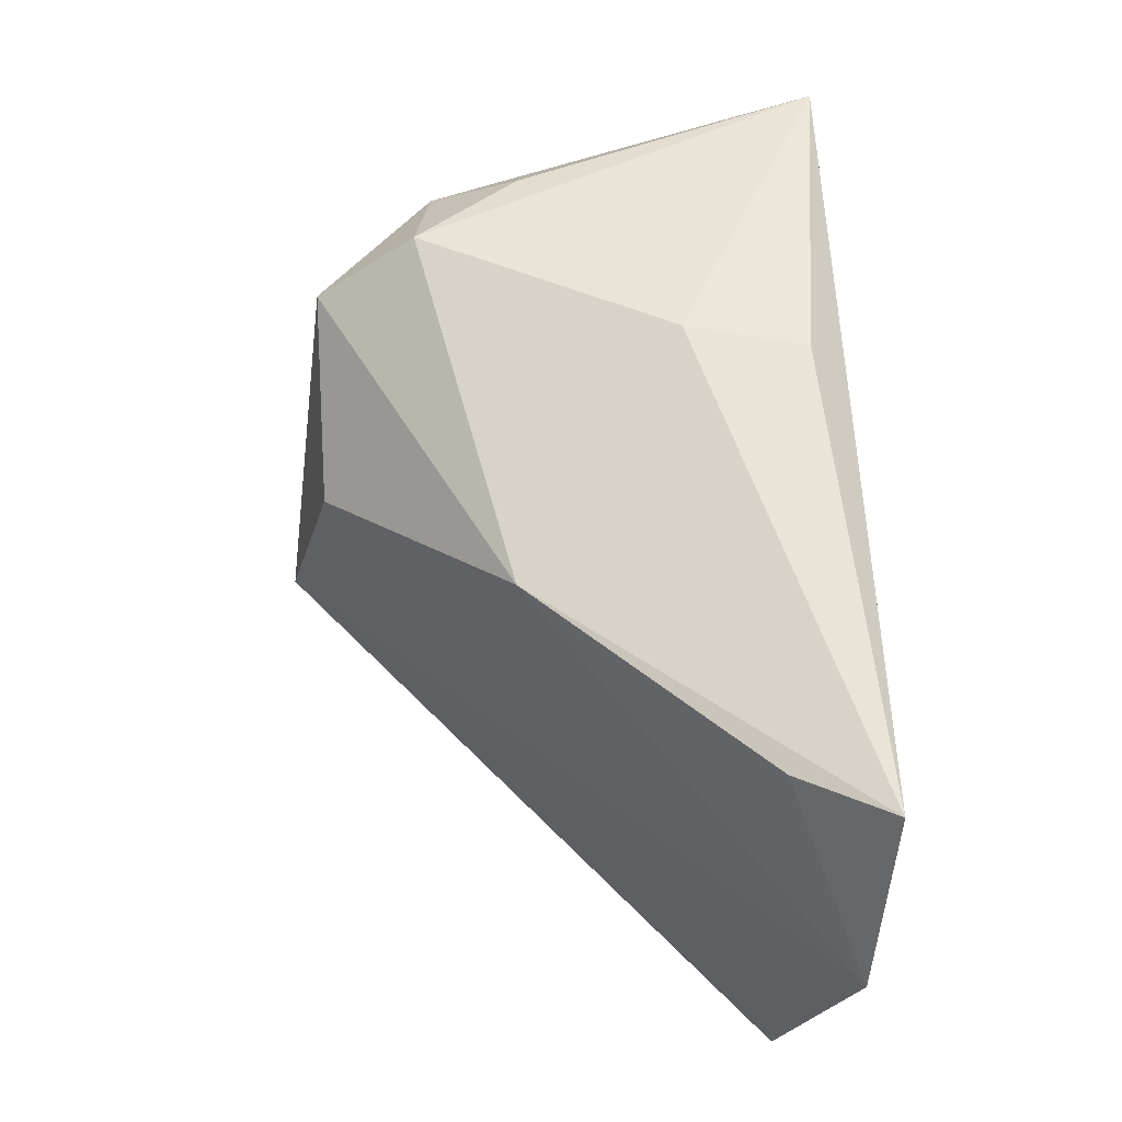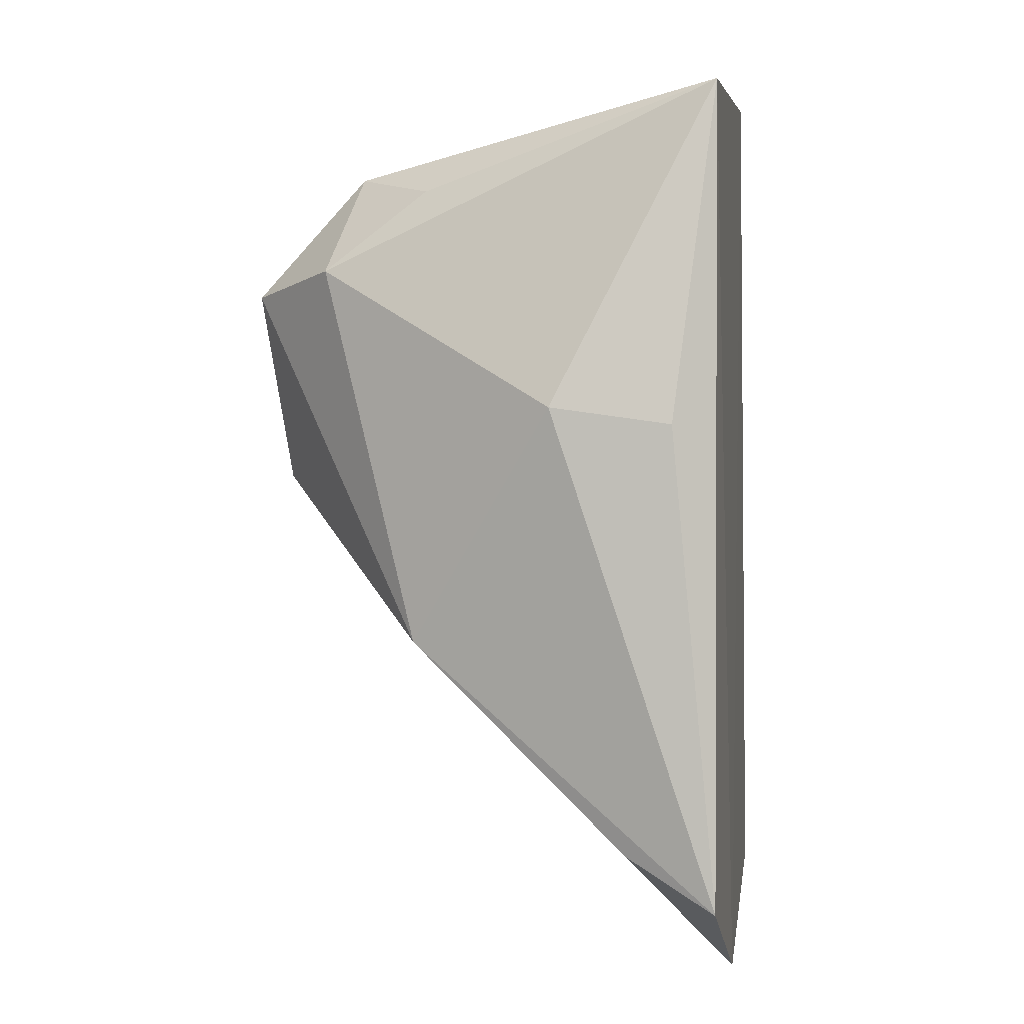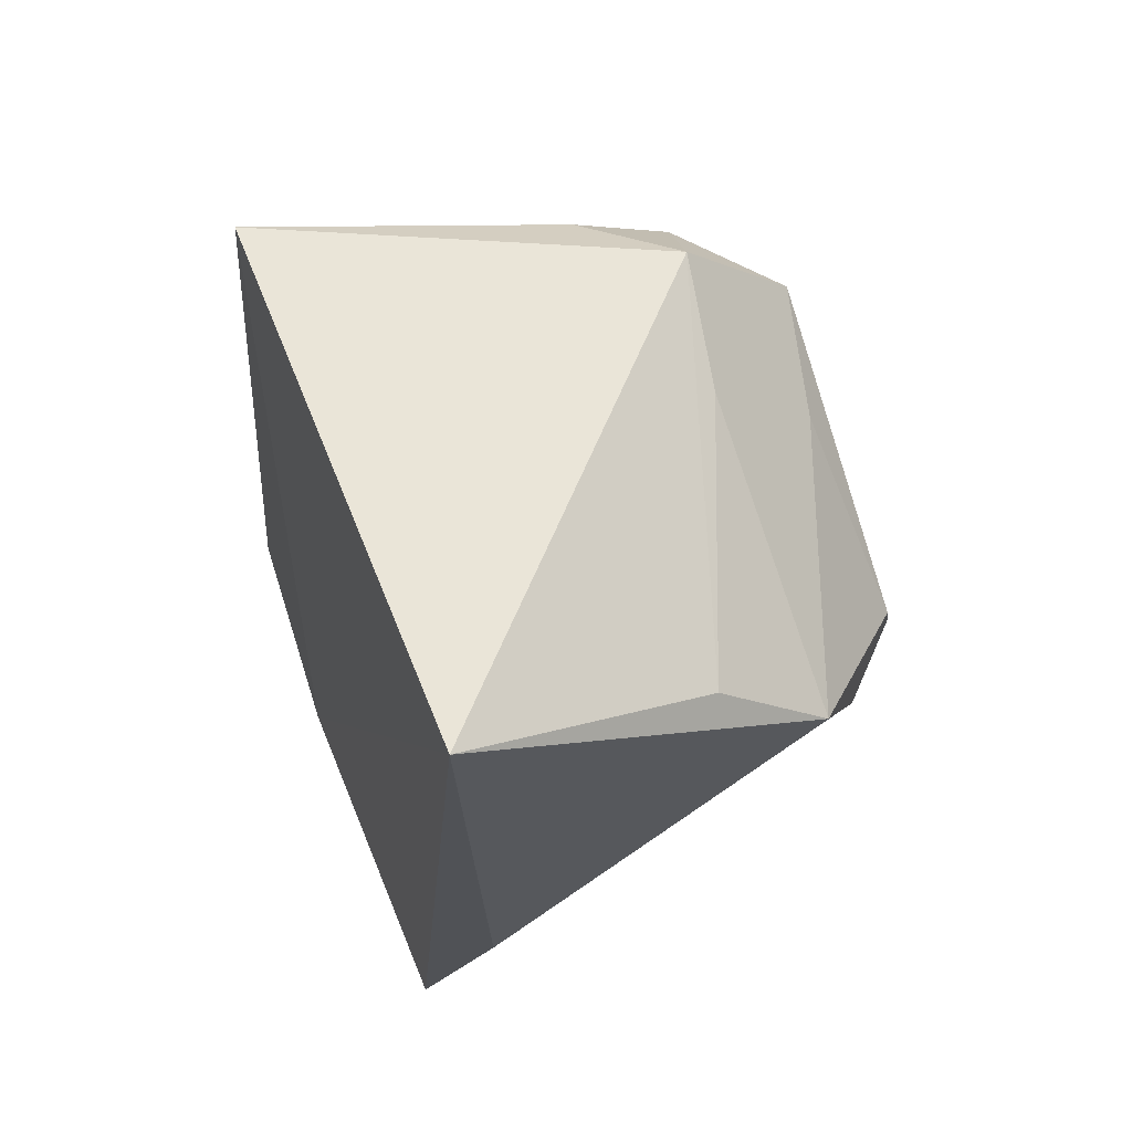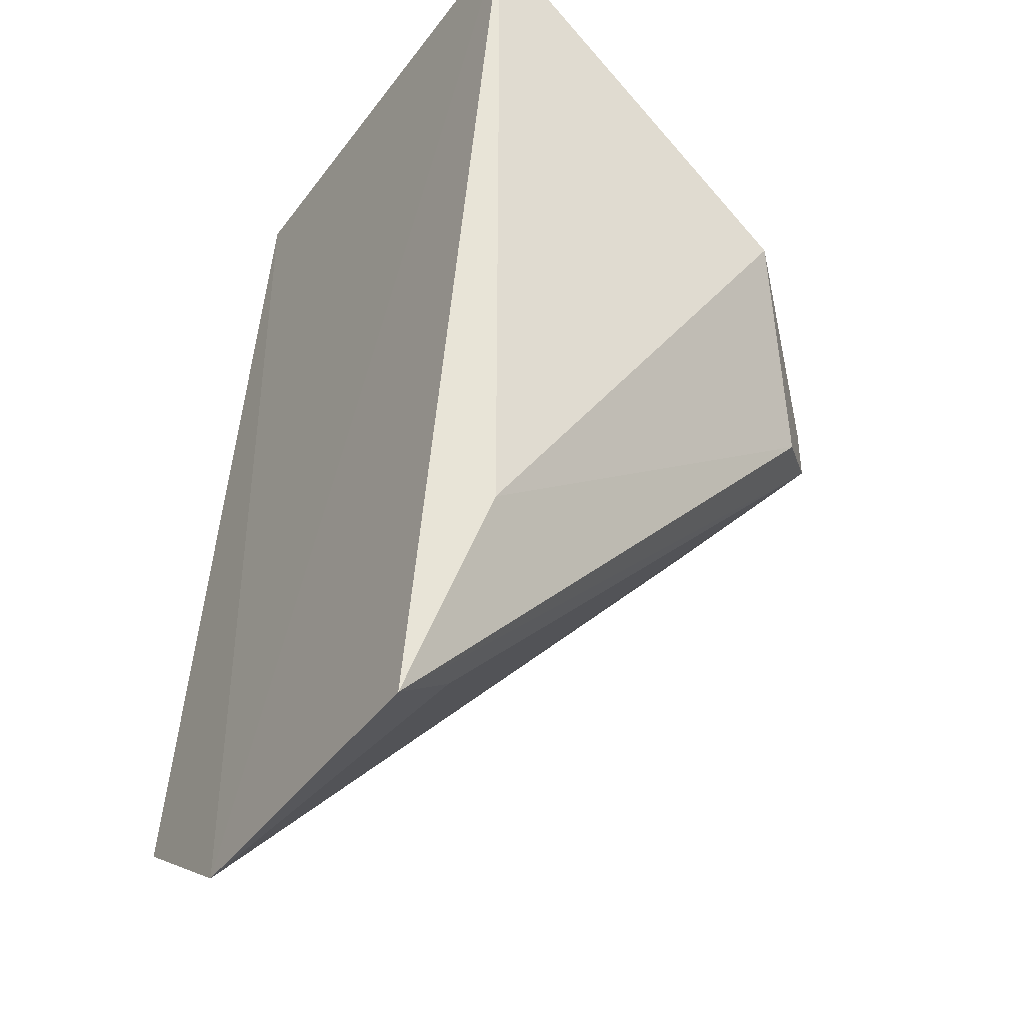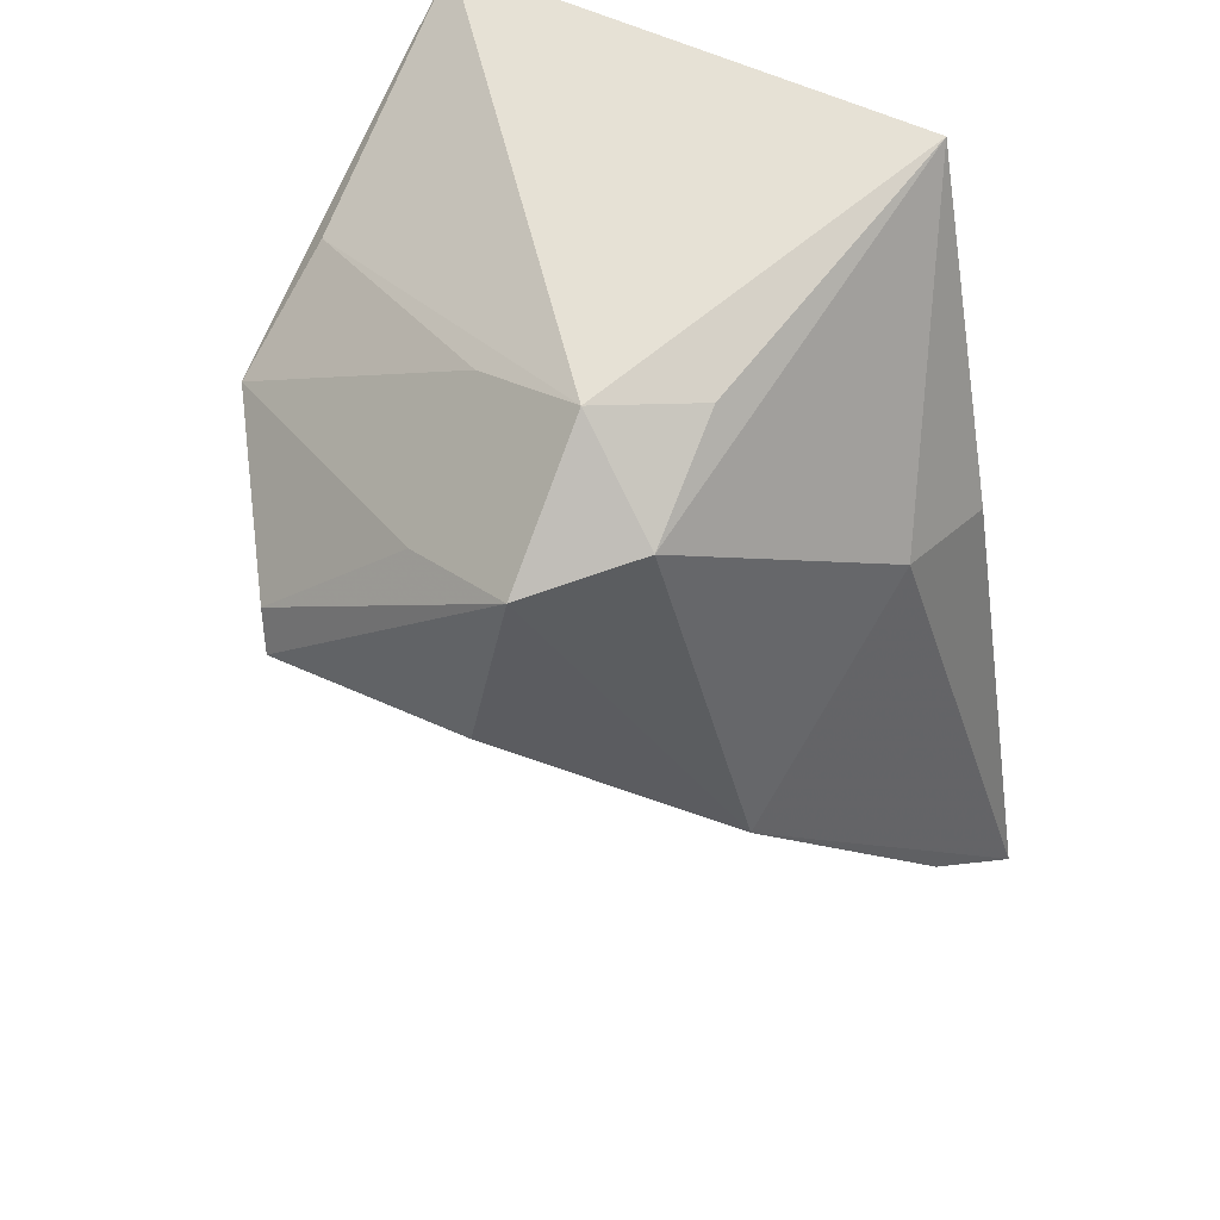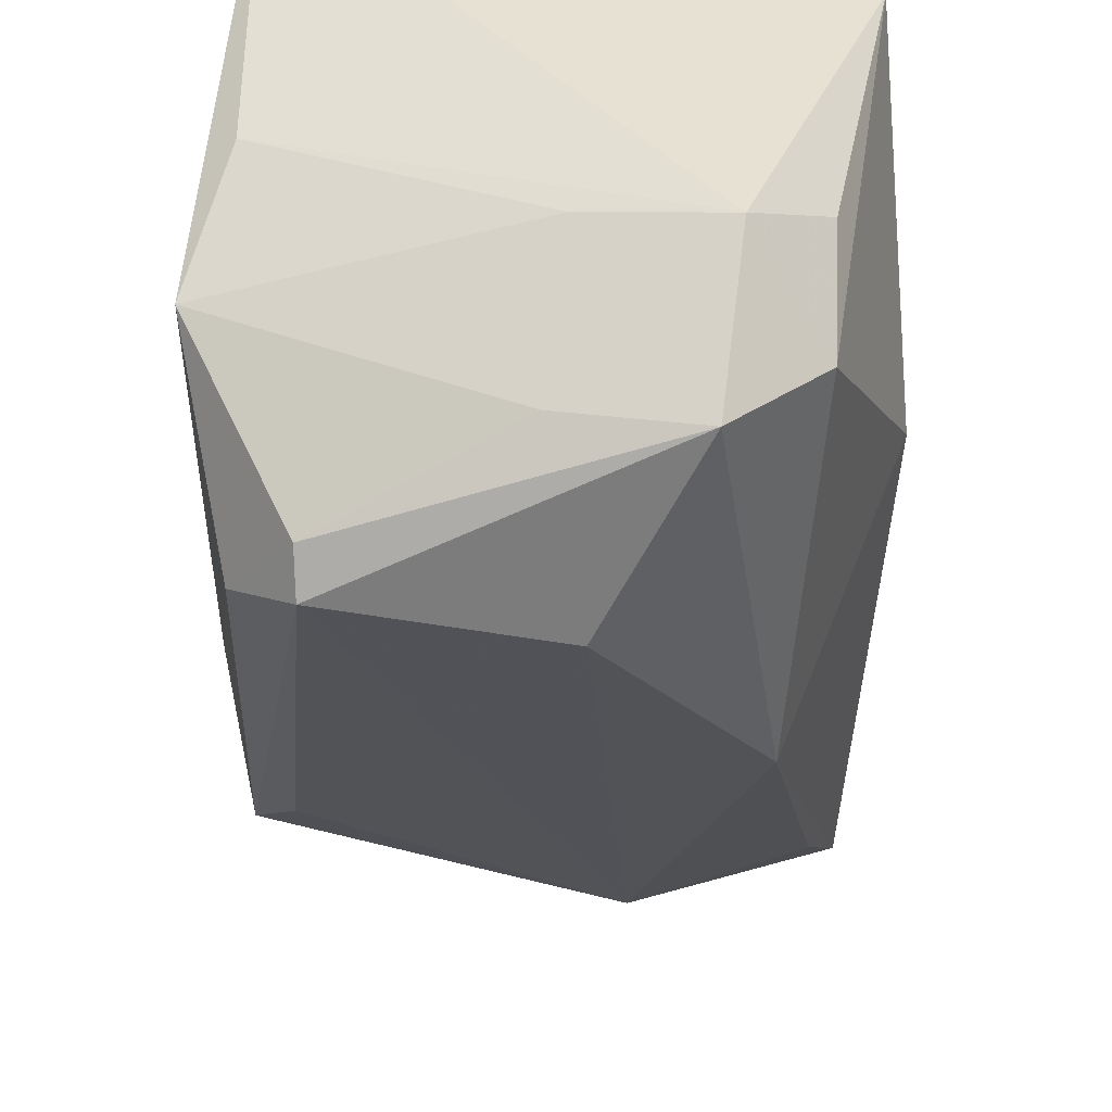
<metadata>
{"format":"obj","ext":"obj","renderer":"f3d","projection":"perspective","resolution":1024,"background":"white","views":[{"elev":-22.1,"azim":79.2,"up":"+Z"},{"elev":6.7,"azim":96.0,"up":"+Z"},{"elev":61.8,"azim":-114.1,"up":"+Z"},{"elev":-37.0,"azim":-124.5,"up":"+Z"},{"elev":41.5,"azim":33.1,"up":"+Z"},{"elev":-65.8,"azim":-11.0,"up":"+Y"}]}
</metadata>
<code>
v 0.03243 -0.1292 0.2797
v 0.0354 -0.1353 0.2676
v 0.03789 -0.1289 0.2493
v 0.01742 -0.1278 0.246
v 0.01729 -0.1468 0.2656
v 0.03121 -0.1283 0.2453
v 0.03581 -0.1307 0.2671
v 0.028 -0.1476 0.2715
v 0.01259 -0.1284 0.2797
v 0.01767 -0.1472 0.2639
v 0.03119 -0.1443 0.2726
v 0.01281 -0.1417 0.2699
v 0.0279 -0.1433 0.2761
v 0.01876 -0.1306 0.2481
v 0.03296 -0.1407 0.2583
v 0.01536 -0.1302 0.2539
v 0.02326 -0.1462 0.2705
v 0.01561 -0.1448 0.2629
v 0.03084 -0.1404 0.2756
v 0.01359 -0.1377 0.2738
v 0.02582 -0.1468 0.264
v 0.03635 -0.1323 0.251
v 0.02318 -0.1422 0.2749
f 6 1 3
f 7 1 2
f 7 2 3
f 7 3 1
f 9 6 4
f 9 1 6
f 10 8 5
f 11 2 1
f 13 1 9
f 13 8 11
f 14 10 4
f 14 4 6
f 14 6 10
f 15 11 8
f 15 3 2
f 15 2 11
f 16 12 9
f 16 9 4
f 17 12 5
f 17 5 8
f 17 8 13
f 18 10 5
f 18 5 12
f 18 4 10
f 18 16 4
f 18 12 16
f 19 13 11
f 19 11 1
f 19 1 13
f 20 13 9
f 20 9 12
f 21 10 6
f 21 6 15
f 21 15 8
f 21 8 10
f 22 15 6
f 22 6 3
f 22 3 15
f 23 20 12
f 23 13 20
f 23 17 13
f 23 12 17

</code>
